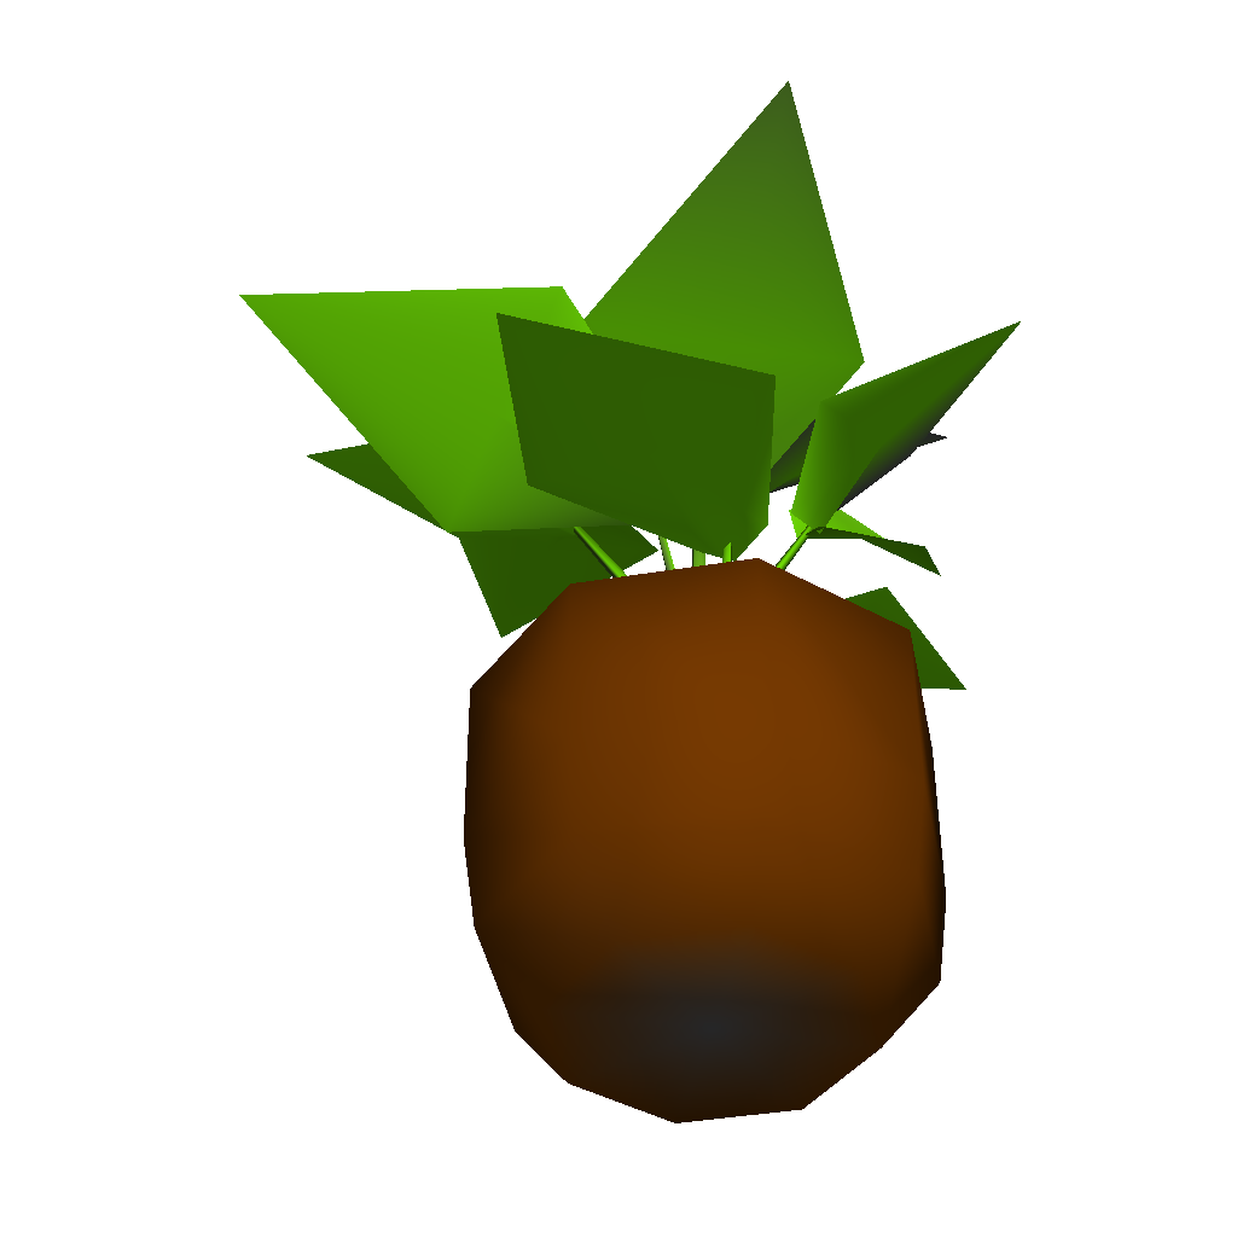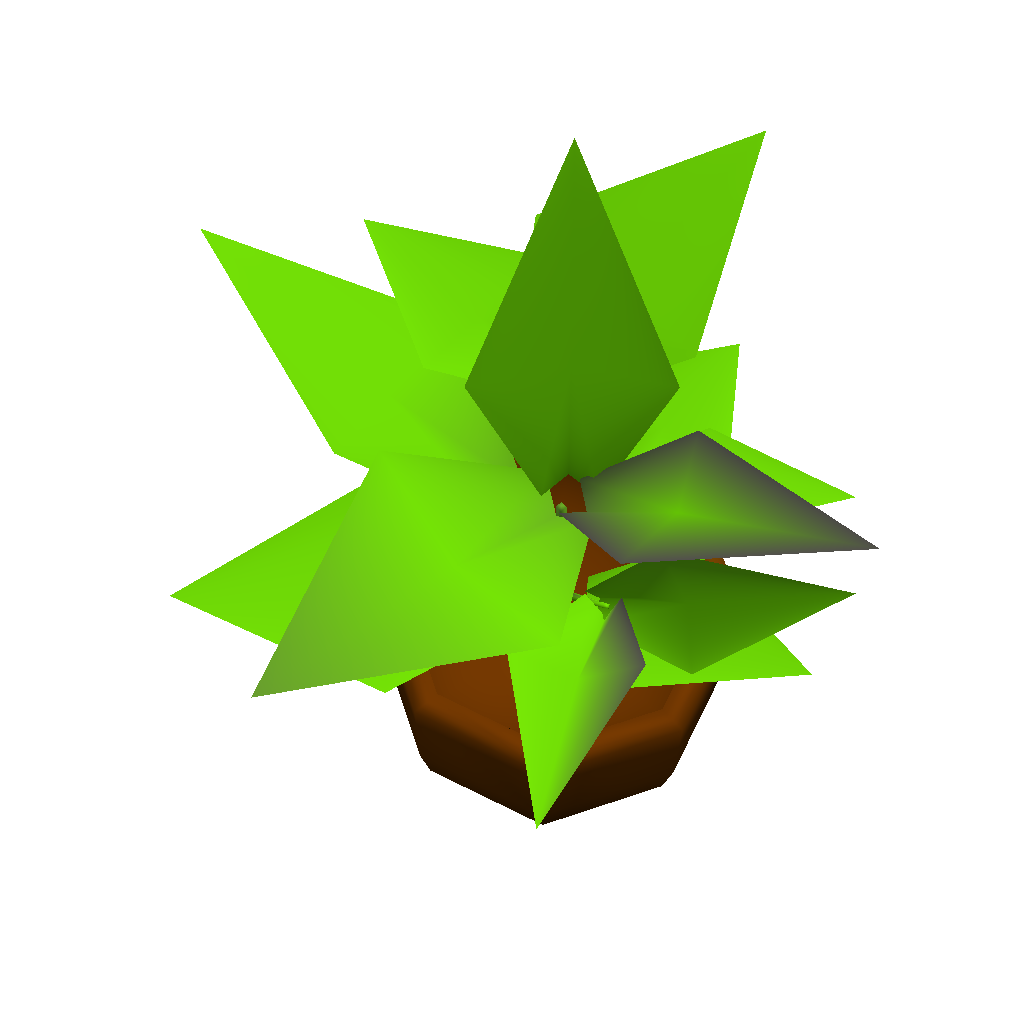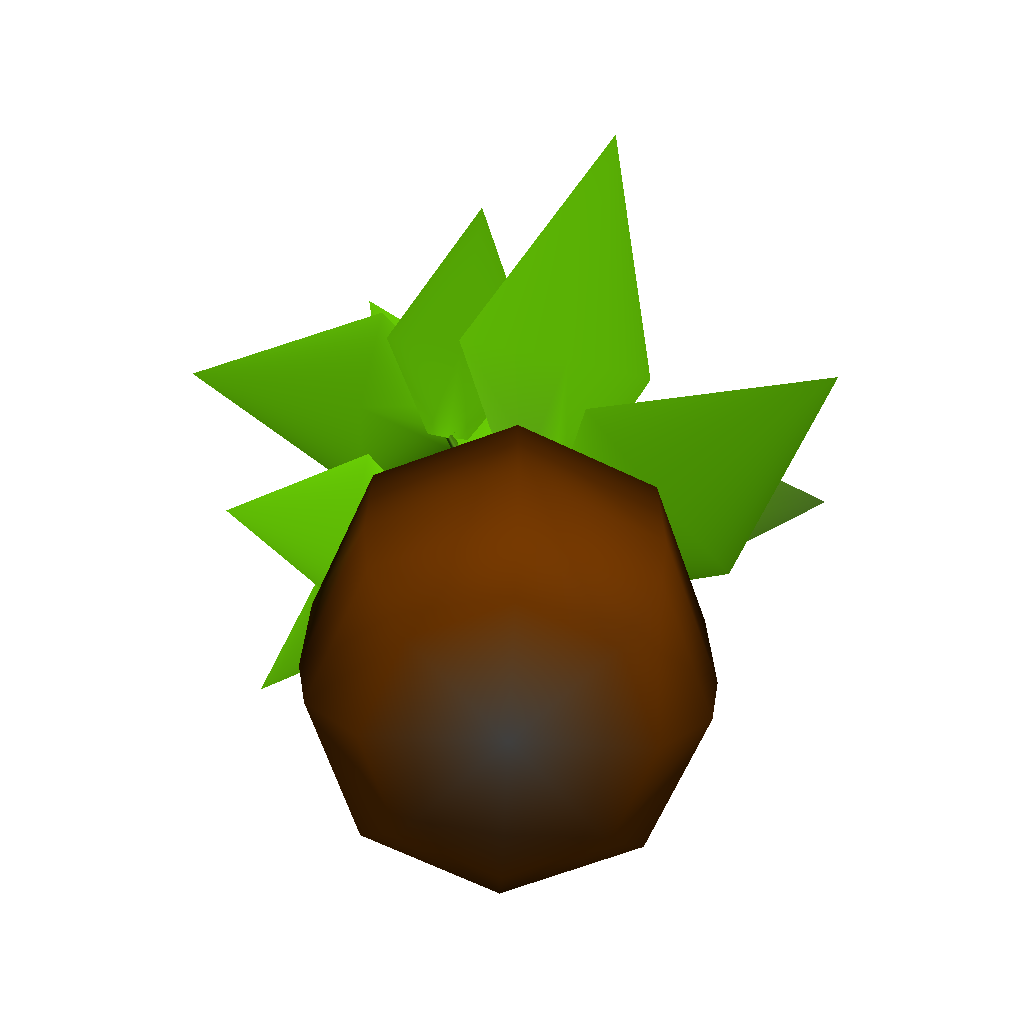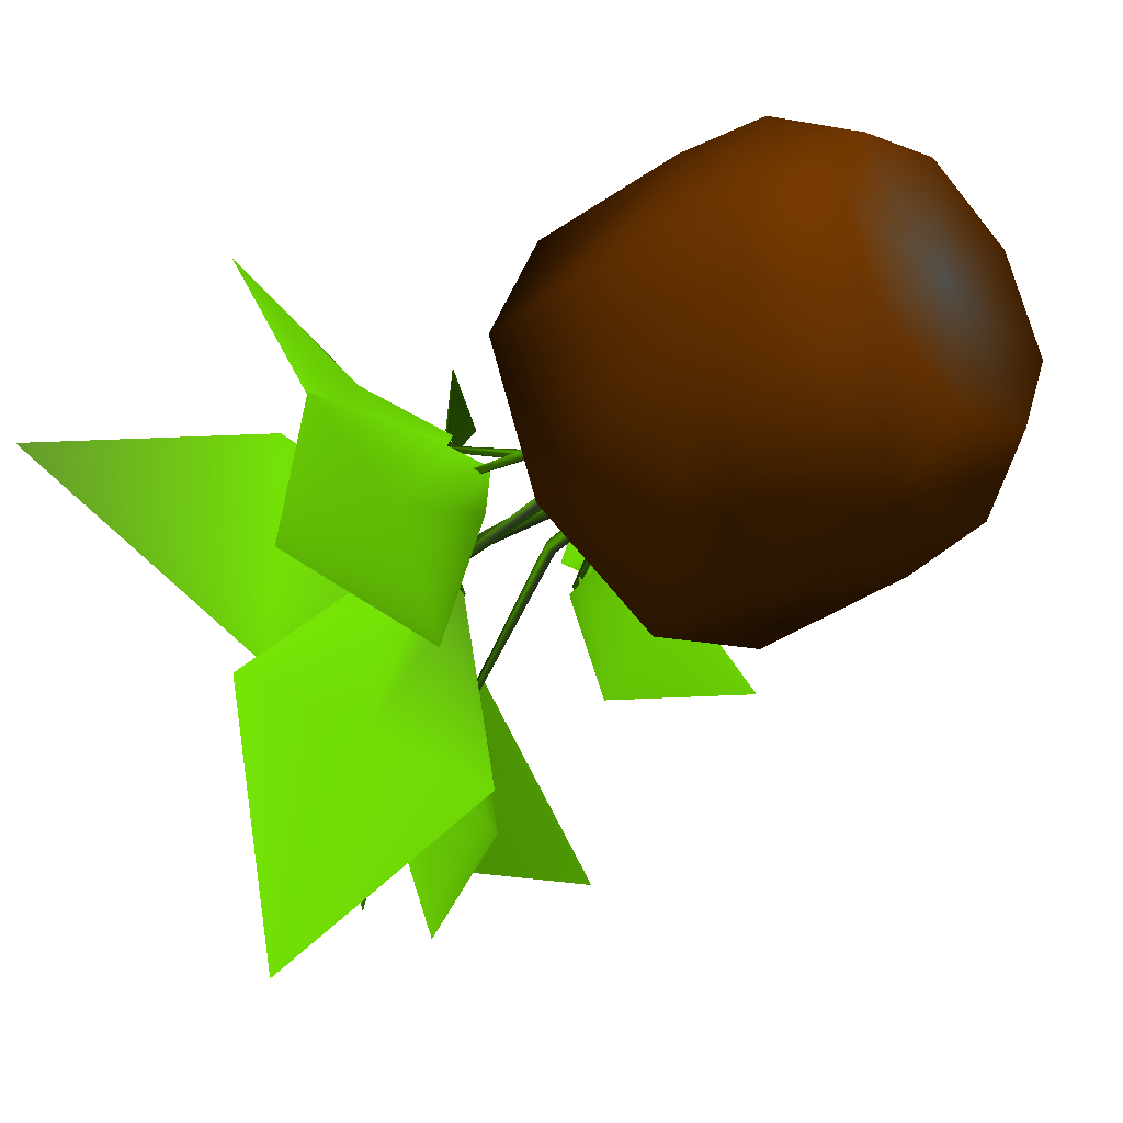
<metadata>
{"format":"obj","ext":"obj","renderer":"f3d","projection":"perspective","resolution":1024,"background":"white","views":[{"elev":-42.7,"azim":-101.2,"up":"+Y"},{"elev":67.9,"azim":-41.0,"up":"+Y"},{"elev":-71.0,"azim":177.4,"up":"+Y"},{"elev":-36.0,"azim":-47.5,"up":"+Z"}]}
</metadata>
<code>
v 0.3528 1.527 -0.2142 0.502 1 0.02745
v 0.2056 1.478 -0.07855 0.502 1 0.02745
v 0.3993 1.443 0.106 0.502 1 0.02745
v 0.2182 1.455 0.008452 0.502 1 0.02745
v 0.6446 1.403 -0.1145 0.502 1 0.02745
v 0.215 1.429 -0.0453 0.502 1 0.02745
v 0.3791 1.447 -0.06434 0.502 1 0.02745
v 0.4294 1.497 0.01406 0.502 1 0.02745
v 0.2337 1.484 -0.05761 0.502 1 0.02745
v 0.2692 1.501 0.1801 0.502 1 0.02745
v 0.1902 1.485 -0.01249 0.502 1 0.02745
v 0.5701 1.442 0.3112 0.498 0.9804 0.03529
v 0.2131 1.457 -0.03332 0.502 1 0.02745
v 0.3505 1.472 0.09883 0.502 1 0.02745
v 0.07769 1.018 -0.04773 0.4039 0.3922 0.3804
v 0.06538 1.022 -0.03059 0.502 1 0.02745
v 0.0948 1.268 -0.05318 0.4 0.4 0.4
v 0.08602 1.271 -0.04096 0.502 1 0.02745
v 0.2457 1.502 -0.03594 0.502 1 0.02745
v 0.2412 1.503 -0.02961 0.502 1 0.02745
v 0.2523 1.499 -0.03066 0.502 1 0.02745
v 0.2478 1.501 -0.02432 0.502 1 0.02745
v 0.1075 1.263 -0.04298 0.502 1 0.02745
v 0.09874 1.266 -0.03075 0.502 1 0.02745
v 0.09552 1.012 -0.03343 0.4863 0.9098 0.08235
v 0.08322 1.016 -0.01629 0.4824 0.8941 0.0902
v 0.3461 1.874 -0.4399 0.502 1 0.02745
v 0.1409 1.737 -0.2716 0.502 1 0.02745
v 0.3799 1.858 -0.01152 0.502 1 0.02745
v 0.1501 1.733 -0.1552 0.502 1 0.02745
v 0.7833 1.946 -0.2559 0.502 1 0.02745
v 0.1714 1.692 -0.217 0.502 1 0.02745
v 0.3889 1.823 -0.2293 0.502 1 0.02745
v -0.002097 1.762 -0.3742 0.502 1 0.02745
v 0.1401 1.717 -0.1964 0.502 1 0.02745
v 0.3301 1.77 -0.4091 0.502 1 0.02745
v 0.2303 1.719 -0.2059 0.502 1 0.02745
v 0.1303 1.73 -0.7212 0.502 1 0.02745
v 0.1851 1.68 -0.2107 0.502 1 0.02745
v 0.1639 1.728 -0.4012 0.498 0.9882 0.03137
v 0.01149 1.017 -0.0724 0.502 1 0.02745
v 0.01618 1.023 -0.04272 0.502 1 0.02745
v 0.05189 1.391 -0.1031 0.502 1 0.02745
v 0.05525 1.395 -0.08191 0.502 1 0.02745
v 0.203 1.757 -0.2404 0.498 0.9961 0.02745
v 0.2047 1.759 -0.2295 0.498 0.9961 0.02745
v 0.2114 1.755 -0.2413 0.498 0.9961 0.02745
v 0.2131 1.757 -0.2303 0.498 0.9961 0.02745
v 0.06812 1.386 -0.1048 0.4 0.4 0.4
v 0.07147 1.39 -0.0836 0.502 1 0.02745
v 0.03422 1.011 -0.07476 0.4431 0.3333 0.2275
v 0.03892 1.017 -0.04508 0.498 0.9804 0.03529
v 0.2463 1.429 0.1622 0.502 1 0.02745
v 0.06633 1.334 0.05115 0.502 1 0.02745
v -0.05757 1.415 0.3005 0.502 1 0.02745
v -0.01621 1.33 0.08872 0.502 1 0.02745
v 0.2299 1.463 0.5332 0.502 1 0.02745
v 0.03385 1.297 0.08572 0.502 1 0.02745
v 0.1031 1.387 0.2471 0.502 1 0.02745
v 0.05862 1.018 0.02612 0.4549 0.7412 0.1843
v 0.03295 1.021 0.009785 0.4 0.4 0.4
v 0.05297 1.181 0.04329 0.502 1 0.02745
v 0.03466 1.183 0.03163 0.4 0.4 0.4
v 0.04377 1.337 0.1016 0.502 1 0.02745
v 0.03429 1.338 0.09554 0.502 1 0.02745
v 0.039 1.335 0.1087 0.502 1 0.02745
v 0.02951 1.337 0.1027 0.502 1 0.02745
v 0.04375 1.177 0.05706 0.502 1 0.02745
v 0.02543 1.18 0.0454 0.502 1 0.02745
v 0.04569 1.013 0.04542 0.4431 0.6549 0.2392
v 0.02002 1.017 0.02908 0.4588 0.7647 0.1725
v -0.07716 1.734 0.3596 0.4 0.4 0.4
v 0.0131 1.61 0.1992 0.4 0.4 0.4
v -0.2401 1.666 0.1477 0.502 1 0.02745
v -0.03118 1.591 0.1416 0.502 1 0.02745
v -0.4396 1.726 0.4613 0.502 1 0.02745
v -0.02406 1.556 0.1962 0.502 1 0.02745
v -0.1737 1.655 0.2794 0.502 1 0.02745
v 0.08588 1.778 0.2203 0.4824 0.902 0.08628
v -0.03004 1.598 0.1392 0.502 1 0.02745
v 0.01202 1.598 0.4033 0.502 1 0.02745
v -0.05011 1.55 0.1889 0.502 1 0.02745
v 0.293 1.809 0.5289 0.502 1 0.02745
v -0.005101 1.554 0.1585 0.502 1 0.02745
v 0.08392 1.668 0.3062 0.502 1 0.02745
v 0.02841 1.018 0.01203 0.4667 0.8118 0.1412
v 0.007893 1.02 -0.01062 0.4 0.4 0.4
v 0.01696 1.303 0.02917 0.502 1 0.02745
v 0.002316 1.305 0.01301 0.4 0.4 0.4
v -0.008744 1.588 0.189 0.502 1 0.02745
v -0.01632 1.589 0.1806 0.502 1 0.02745
v -0.01523 1.587 0.1948 0.502 1 0.02745
v -0.02281 1.588 0.1864 0.502 1 0.02745
v 0.004429 1.301 0.04033 0.502 1 0.02745
v -0.01021 1.303 0.02416 0.502 1 0.02745
v 0.01086 1.015 0.02767 0.4588 0.7647 0.1725
v -0.009662 1.017 0.005017 0.4745 0.8471 0.1176
v -0.2672 1.836 -0.3206 0.502 1 0.02745
v -0.08362 1.635 -0.08201 0.502 1 0.02745
v 0.1672 1.621 -0.451 0.502 1 0.02745
v 0.03438 1.577 -0.1174 0.4706 0.8196 0.1373
v -0.1544 1.816 -0.8778 0.502 1 0.02745
v -0.0464 1.57 -0.1131 0.502 1 0.02745
v -0.07177 1.692 -0.3992 0.502 1 0.02745
v -0.02785 1.018 -0.02812 0.4902 0.9373 0.06274
v 0.001493 1.02 -0.01957 0.4902 0.9451 0.05882
v -0.0272 1.307 -0.04928 0.502 1 0.02745
v -0.006259 1.309 -0.04318 0.502 1 0.02745
v -0.0351 1.597 -0.1116 0.4902 0.949 0.05882
v -0.02426 1.598 -0.1084 0.4824 0.8941 0.0902
v -0.0326 1.596 -0.1199 0.4902 0.9294 0.06667
v -0.02176 1.596 -0.1167 0.4784 0.8745 0.102
v -0.02237 1.305 -0.06535 0.4 0.4 0.4
v -0.00143 1.307 -0.05924 0.502 1 0.02745
v -0.02108 1.015 -0.05064 0.4 0.4 0.4
v 0.008261 1.017 -0.04208 0.502 1 0.02745
v -0.441 1.49 0.01243 0.502 1 0.02745
v -0.1075 1.476 0.07756 0.502 1 0.02745
v -0.1089 1.49 -0.3474 0.502 1 0.02745
v -0.01732 1.476 -0.02019 0.502 1 0.02745
v -0.617 1.341 -0.4832 0.502 1 0.02745
v -0.06441 1.418 0.02685 0.502 1 0.02745
v -0.277 1.432 -0.1693 0.502 1 0.02745
v -0.03113 1.018 0.0277 0.4588 0.7647 0.1725
v -0.01607 1.02 0.001106 0.4784 0.8706 0.102
v -0.0404 1.228 0.02221 0.502 1 0.02745
v -0.02965 1.229 0.003233 0.502 1 0.02745
v -0.09145 1.436 0.01561 0.502 1 0.02745
v -0.08589 1.437 0.005785 0.502 1 0.02745
v -0.09897 1.435 0.01127 0.502 1 0.02745
v -0.09341 1.435 0.001443 0.502 1 0.02745
v -0.05492 1.226 0.01382 0.502 1 0.02745
v -0.04418 1.227 -0.005155 0.4 0.4 0.4
v -0.05149 1.015 0.01595 0.4588 0.7529 0.1765
v -0.03643 1.017 -0.01065 0.4 0.4 0.4
v 0.2651 1.9 0.117 0.4 0.4 0.4
v 0.09955 1.669 -0.02463 0.4275 0.5608 0.298
v -0.02427 1.896 0.2188 0.4 0.4 0.4
v 0.02095 1.668 0.003009 0.4 0.4 0.4
v 0.2555 2.164 0.561 0.4 0.4 0.4
v 0.0738 1.636 0.02662 0.4353 0.6078 0.2667
v 0.1339 1.865 0.2053 0.502 1 0.02745
v -0.01035 1.906 -0.2381 0.502 1 0.02745
v 0.01851 1.669 -0.04714 0.502 1 0.02745
v 0.297 1.904 0.02942 0.502 1 0.02745
v 0.102 1.669 0.02552 0.502 1 0.02745
v 0.3915 2.184 -0.3872 0.502 1 0.02745
v 0.09984 1.637 -0.05655 0.502 1 0.02745
v 0.1829 1.873 -0.1501 0.502 1 0.02745
v 0.01954 1.012 0.009248 0.4667 0.8078 0.1451
v 0.05967 1.012 0.009248 0.4627 0.7686 0.1686
v 0.04322 1.33 0.003502 0.502 1 0.02745
v 0.07185 1.33 0.003502 0.502 1 0.02745
v 0.0322 1.647 -0.003402 0.451 0.7216 0.1961
v 0.04702 1.647 -0.003402 0.4627 0.7922 0.1529
v 0.0322 1.647 -0.01822 0.4431 0.6745 0.2275
v 0.04702 1.647 -0.01822 0.4588 0.749 0.1804
v 0.04322 1.33 -0.02513 0.502 1 0.02745
v 0.07185 1.33 -0.02513 0.4 0.4 0.4
v 0.01954 1.012 -0.03087 0.4902 0.9373 0.06274
v 0.05967 1.012 -0.03087 0.4 0.4 0.4
v -0.1983 1.834 0.2484 0.502 1 0.02745
v 0.06025 1.669 0.05959 0.4745 0.8471 0.1176
v -0.1983 1.834 -0.27 0.502 1 0.02745
v 0.06025 1.669 -0.08122 0.4784 0.8784 0.09804
v -0.7038 1.942 -0.01081 0.4471 0.6863 0.2196
v 0.02754 1.618 -0.01081 0.4667 0.8 0.149
v -0.231 1.782 -0.01081 0.502 1 0.02745
v 0.2317 0.5061 -0.2029 0.502 0.251 0.007843
v 0.03961 0.5061 -0.2824 0.502 0.251 0.007843
v -0.1525 0.5061 -0.2029 0.4941 0.2549 0.02745
v -0.232 0.5061 -0.01081 0.502 0.251 0.007843
v -0.1525 0.5061 0.1813 0.502 0.251 0.007843
v 0.03961 0.5061 0.2608 0.502 0.251 0.007843
v 0.2317 0.5061 0.1813 0.502 0.251 0.007843
v 0.3112 0.5061 -0.01081 0.502 0.251 0.007843
v 0.3066 0.6457 -0.2779 0.502 0.251 0.007843
v 0.03961 0.6457 -0.3885 0.502 0.251 0.007843
v -0.2274 0.6457 -0.2779 0.502 0.251 0.007843
v -0.338 0.6457 -0.01081 0.502 0.251 0.007843
v -0.2274 0.6457 0.2562 0.502 0.251 0.007843
v 0.03961 0.6457 0.3668 0.502 0.251 0.007843
v 0.3066 0.6457 0.2562 0.502 0.251 0.007843
v 0.4173 0.6457 -0.01081 0.502 0.251 0.007843
v 0.3233 0.8195 -0.2945 0.502 0.251 0.007843
v 0.03961 0.8195 -0.412 0.502 0.251 0.007843
v -0.2441 0.8195 -0.2945 0.502 0.251 0.007843
v -0.3616 0.8195 -0.01081 0.502 0.251 0.007843
v -0.2441 0.8195 0.2729 0.502 0.251 0.007843
v 0.03961 0.8195 0.3904 0.502 0.251 0.007843
v 0.3233 0.8195 0.2729 0.4902 0.2627 0.03922
v 0.4408 0.8195 -0.01081 0.502 0.251 0.007843
v 0.3233 1.14 -0.2945 0.502 0.251 0.007843
v 0.03961 1.14 -0.412 0.502 0.251 0.007843
v -0.2441 1.14 -0.2945 0.502 0.251 0.007843
v -0.3616 1.14 -0.01081 0.502 0.251 0.007843
v -0.2441 1.14 0.2729 0.502 0.251 0.007843
v 0.03961 1.14 0.3904 0.502 0.251 0.007843
v 0.3233 1.14 0.2729 0.502 0.251 0.007843
v 0.4408 1.14 -0.01081 0.502 0.3608 0.007843
v 0.03961 0.5061 -0.01081 0.4 0.4 0.4
v 0.279 1.14 -0.2502 0.502 0.251 0.007843
v 0.03961 1.14 -0.3494 0.502 0.251 0.007843
v -0.1998 1.14 -0.2502 0.502 0.251 0.007843
v -0.2989 1.14 -0.01081 0.502 0.251 0.007843
v -0.1998 1.14 0.2286 0.502 0.251 0.007843
v 0.03961 1.14 0.3277 0.502 0.251 0.007843
v 0.279 1.14 0.2286 0.502 0.251 0.007843
v 0.3781 1.14 -0.01081 0.502 0.251 0.007843
v 0.279 1.079 -0.2502 0.502 0.251 0.007843
v 0.03961 1.079 -0.3494 0.502 0.251 0.007843
v 0.03961 1.079 -0.01081 0.502 0.251 0.007843
v -0.1998 1.079 -0.2502 0.502 0.251 0.007843
v -0.2989 1.079 -0.01081 0.502 0.251 0.007843
v -0.1998 1.079 0.2286 0.502 0.251 0.007843
v 0.03961 1.079 0.3277 0.502 0.251 0.007843
v 0.279 1.079 0.2286 0.502 0.251 0.007843
v 0.3781 1.079 -0.01081 0.502 0.251 0.007843
f 1 2 7
f 7 2 6
f 7 5 1
f 6 4 7
f 7 4 3
f 3 5 7
f 8 9 14
f 14 9 13
f 14 12 8
f 13 11 14
f 14 11 10
f 10 12 14
f 15 16 17
f 17 16 18
f 18 20 17
f 17 20 19
f 19 20 21
f 21 20 22
f 21 22 23
f 23 22 24
f 24 26 23
f 23 26 25
f 26 24 16
f 16 24 18
f 18 24 20
f 20 24 22
f 25 15 23
f 23 15 17
f 17 19 23
f 23 19 21
f 27 28 33
f 33 28 32
f 33 31 27
f 32 30 33
f 33 30 29
f 29 31 33
f 34 35 40
f 40 35 39
f 40 38 34
f 39 37 40
f 40 37 36
f 36 38 40
f 41 42 43
f 43 42 44
f 44 46 43
f 43 46 45
f 45 46 47
f 47 46 48
f 47 48 49
f 49 48 50
f 50 52 49
f 49 52 51
f 52 50 42
f 42 50 44
f 44 50 46
f 46 50 48
f 51 41 49
f 49 41 43
f 43 45 49
f 49 45 47
f 53 54 59
f 59 54 58
f 59 57 53
f 58 56 59
f 59 56 55
f 55 57 59
f 60 61 62
f 62 61 63
f 63 65 62
f 62 65 64
f 64 65 66
f 66 65 67
f 66 67 68
f 68 67 69
f 69 71 68
f 68 71 70
f 71 69 61
f 61 69 63
f 63 69 65
f 65 69 67
f 70 60 68
f 68 60 62
f 62 64 68
f 68 64 66
f 72 73 78
f 78 73 77
f 78 76 72
f 77 75 78
f 78 75 74
f 74 76 78
f 79 80 85
f 85 80 84
f 85 83 79
f 84 82 85
f 85 82 81
f 81 83 85
f 86 87 88
f 88 87 89
f 89 91 88
f 88 91 90
f 90 91 92
f 92 91 93
f 92 93 94
f 94 93 95
f 95 97 94
f 94 97 96
f 97 95 87
f 87 95 89
f 89 95 91
f 91 95 93
f 96 86 94
f 94 86 88
f 88 90 94
f 94 90 92
f 98 99 104
f 104 99 103
f 104 102 98
f 103 101 104
f 104 101 100
f 100 102 104
f 105 106 107
f 107 106 108
f 108 110 107
f 107 110 109
f 109 110 111
f 111 110 112
f 111 112 113
f 113 112 114
f 114 116 113
f 113 116 115
f 116 114 106
f 106 114 108
f 108 114 110
f 110 114 112
f 115 105 113
f 113 105 107
f 107 109 113
f 113 109 111
f 117 118 123
f 123 118 122
f 123 121 117
f 122 120 123
f 123 120 119
f 119 121 123
f 124 125 126
f 126 125 127
f 127 129 126
f 126 129 128
f 128 129 130
f 130 129 131
f 130 131 132
f 132 131 133
f 133 135 132
f 132 135 134
f 135 133 125
f 125 133 127
f 127 133 129
f 129 133 131
f 134 124 132
f 132 124 126
f 126 128 132
f 132 128 130
f 136 137 142
f 142 137 141
f 142 140 136
f 141 139 142
f 142 139 138
f 138 140 142
f 143 144 149
f 149 144 148
f 149 147 143
f 148 146 149
f 149 146 145
f 145 147 149
f 150 151 152
f 152 151 153
f 153 155 152
f 152 155 154
f 154 155 156
f 156 155 157
f 156 157 158
f 158 157 159
f 159 161 158
f 158 161 160
f 151 161 153
f 153 161 159
f 153 159 155
f 155 159 157
f 160 150 158
f 158 150 152
f 158 152 156
f 156 152 154
f 162 163 168
f 168 163 167
f 168 166 162
f 167 165 168
f 168 165 164
f 164 166 168
f 169 170 177
f 177 170 178
f 170 171 178
f 178 171 179
f 171 172 179
f 179 172 180
f 172 173 180
f 180 173 181
f 173 174 181
f 181 174 182
f 174 175 182
f 182 175 183
f 175 176 183
f 183 176 184
f 176 169 184
f 184 169 177
f 177 178 185
f 185 178 186
f 178 179 186
f 186 179 187
f 179 180 187
f 187 180 188
f 180 181 188
f 188 181 189
f 181 182 189
f 189 182 190
f 182 183 190
f 190 183 191
f 183 184 191
f 191 184 192
f 184 177 192
f 192 177 185
f 185 186 193
f 193 186 194
f 186 187 194
f 194 187 195
f 187 188 195
f 195 188 196
f 188 189 196
f 196 189 197
f 189 190 197
f 197 190 198
f 190 191 198
f 198 191 199
f 191 192 199
f 199 192 200
f 192 185 200
f 200 185 193
f 170 169 201
f 171 170 201
f 172 171 201
f 173 172 201
f 174 173 201
f 175 174 201
f 176 175 201
f 169 176 201
f 210 211 212
f 211 213 212
f 213 214 212
f 214 215 212
f 215 216 212
f 216 217 212
f 217 218 212
f 218 210 212
f 193 194 202
f 202 194 203
f 194 195 203
f 203 195 204
f 195 196 204
f 204 196 205
f 196 197 205
f 205 197 206
f 197 198 206
f 206 198 207
f 198 199 207
f 207 199 208
f 199 200 208
f 208 200 209
f 200 193 209
f 209 193 202
f 202 203 210
f 210 203 211
f 203 204 211
f 211 204 213
f 204 205 213
f 213 205 214
f 205 206 214
f 214 206 215
f 206 207 215
f 215 207 216
f 207 208 216
f 216 208 217
f 208 209 217
f 217 209 218
f 209 202 218
f 218 202 210

</code>
